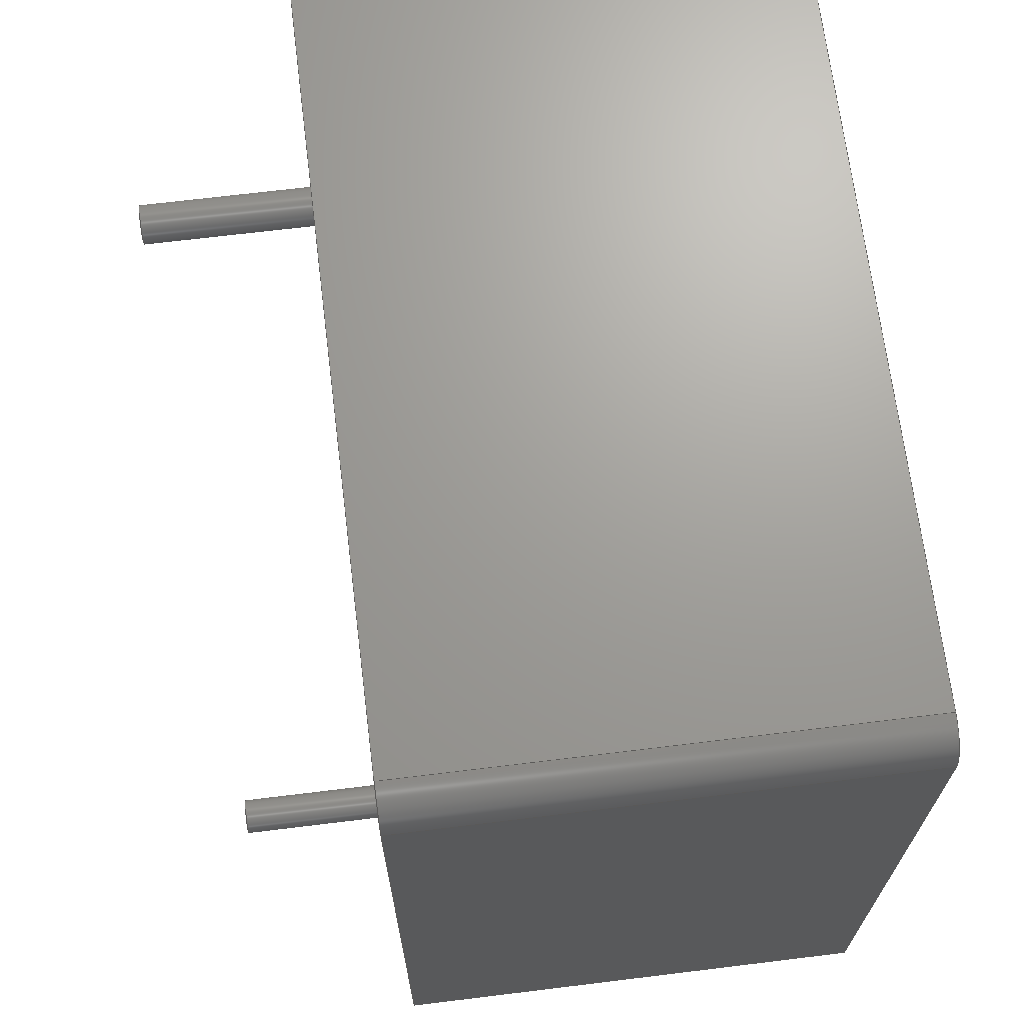
<metadata>
{"format":"step","ext":"step","renderer":"f3d","projection":"perspective","resolution":1024,"background":"white","views":[{"elev":68.7,"azim":-97.0,"up":"+Y"}]}
</metadata>
<code>
ISO-10303-21;
DATA;
#1 = APPLICATION_PROTOCOL_DEFINITION('committee draft',
  'automotive_design',1997,#2);
#2 = APPLICATION_CONTEXT(
  'core data for automotive mechanical design processes');
#3 = SHAPE_DEFINITION_REPRESENTATION(#4,#10);
#4 = PRODUCT_DEFINITION_SHAPE('','',#5);
#5 = PRODUCT_DEFINITION('design','',#6,#9);
#6 = PRODUCT_DEFINITION_FORMATION('','',#7);
#7 = PRODUCT('L_Radial_L16.1mm_W16.1mm_Px7.62mm_Py12.7mm_Pulse_LP-44',
  'L_Radial_L16.1mm_W16.1mm_Px7.62mm_Py12.7mm_Pulse_LP-44','',(#8));
#8 = MECHANICAL_CONTEXT('',#2,'mechanical');
#9 = PRODUCT_DEFINITION_CONTEXT('part definition',#2,'design');
#10 = ADVANCED_BREP_SHAPE_REPRESENTATION('',(#11,#15),#395);
#11 = AXIS2_PLACEMENT_3D('',#12,#13,#14);
#12 = CARTESIAN_POINT('',(0,0,0));
#13 = DIRECTION('',(0,0,1));
#14 = DIRECTION('',(1,0,-0));
#15 = MANIFOLD_SOLID_BREP('',#16);
#16 = CLOSED_SHELL('',(#17,#57,#146,#171,#196,#247,#264,#281,#298,#315,
    #327,#352,#377,#386));
#17 = ADVANCED_FACE('',(#18),#52,.T.);
#18 = FACE_BOUND('',#19,.T.);
#19 = EDGE_LOOP('',(#20,#30,#38,#46));
#20 = ORIENTED_EDGE('',*,*,#21,.F.);
#21 = EDGE_CURVE('',#22,#24,#26,.T.);
#22 = VERTEX_POINT('',#23);
#23 = CARTESIAN_POINT('',(-3.555,14.41,0.1));
#24 = VERTEX_POINT('',#25);
#25 = CARTESIAN_POINT('',(11.18,14.41,0.1));
#26 = LINE('',#27,#28);
#27 = CARTESIAN_POINT('',(-4.255,14.41,0.1));
#28 = VECTOR('',#29,1);
#29 = DIRECTION('',(1,0,0));
#30 = ORIENTED_EDGE('',*,*,#31,.T.);
#31 = EDGE_CURVE('',#22,#32,#34,.T.);
#32 = VERTEX_POINT('',#33);
#33 = CARTESIAN_POINT('',(-3.555,14.41,9.37));
#34 = LINE('',#35,#36);
#35 = CARTESIAN_POINT('',(-3.555,14.41,0.1));
#36 = VECTOR('',#37,1);
#37 = DIRECTION('',(0,0,1));
#38 = ORIENTED_EDGE('',*,*,#39,.T.);
#39 = EDGE_CURVE('',#32,#40,#42,.T.);
#40 = VERTEX_POINT('',#41);
#41 = CARTESIAN_POINT('',(11.18,14.41,9.37));
#42 = LINE('',#43,#44);
#43 = CARTESIAN_POINT('',(-4.255,14.41,9.37));
#44 = VECTOR('',#45,1);
#45 = DIRECTION('',(1,0,0));
#46 = ORIENTED_EDGE('',*,*,#47,.F.);
#47 = EDGE_CURVE('',#24,#40,#48,.T.);
#48 = LINE('',#49,#50);
#49 = CARTESIAN_POINT('',(11.18,14.41,0.1));
#50 = VECTOR('',#51,1);
#51 = DIRECTION('',(0,0,1));
#52 = PLANE('',#53);
#53 = AXIS2_PLACEMENT_3D('',#54,#55,#56);
#54 = CARTESIAN_POINT('',(-4.255,14.41,0.1));
#55 = DIRECTION('',(0,1,0));
#56 = DIRECTION('',(1,0,0));
#57 = ADVANCED_FACE('',(#58,#119,#130),#141,.F.);
#58 = FACE_BOUND('',#59,.F.);
#59 = EDGE_LOOP('',(#60,#61,#70,#78,#87,#95,#104,#112));
#60 = ORIENTED_EDGE('',*,*,#21,.F.);
#61 = ORIENTED_EDGE('',*,*,#62,.T.);
#62 = EDGE_CURVE('',#22,#63,#65,.T.);
#63 = VERTEX_POINT('',#64);
#64 = CARTESIAN_POINT('',(-4.255,13.71,0.1));
#65 = CIRCLE('',#66,0.7);
#66 = AXIS2_PLACEMENT_3D('',#67,#68,#69);
#67 = CARTESIAN_POINT('',(-3.555,13.71,0.1));
#68 = DIRECTION('',(-0,0,1));
#69 = DIRECTION('',(0,-1,0));
#70 = ORIENTED_EDGE('',*,*,#71,.F.);
#71 = EDGE_CURVE('',#72,#63,#74,.T.);
#72 = VERTEX_POINT('',#73);
#73 = CARTESIAN_POINT('',(-4.255,-1.015,0.1));
#74 = LINE('',#75,#76);
#75 = CARTESIAN_POINT('',(-4.255,-1.715,0.1));
#76 = VECTOR('',#77,1);
#77 = DIRECTION('',(0,1,0));
#78 = ORIENTED_EDGE('',*,*,#79,.F.);
#79 = EDGE_CURVE('',#80,#72,#82,.T.);
#80 = VERTEX_POINT('',#81);
#81 = CARTESIAN_POINT('',(-3.555,-1.715,0.1));
#82 = CIRCLE('',#83,0.7);
#83 = AXIS2_PLACEMENT_3D('',#84,#85,#86);
#84 = CARTESIAN_POINT('',(-3.555,-1.015,0.1));
#85 = DIRECTION('',(-0,-0,-1));
#86 = DIRECTION('',(0,-1,0));
#87 = ORIENTED_EDGE('',*,*,#88,.F.);
#88 = EDGE_CURVE('',#89,#80,#91,.T.);
#89 = VERTEX_POINT('',#90);
#90 = CARTESIAN_POINT('',(11.18,-1.715,0.1));
#91 = LINE('',#92,#93);
#92 = CARTESIAN_POINT('',(11.88,-1.715,0.1));
#93 = VECTOR('',#94,1);
#94 = DIRECTION('',(-1,0,0));
#95 = ORIENTED_EDGE('',*,*,#96,.F.);
#96 = EDGE_CURVE('',#97,#89,#99,.T.);
#97 = VERTEX_POINT('',#98);
#98 = CARTESIAN_POINT('',(11.88,-1.015,0.1));
#99 = CIRCLE('',#100,0.7);
#100 = AXIS2_PLACEMENT_3D('',#101,#102,#103);
#101 = CARTESIAN_POINT('',(11.18,-1.015,0.1));
#102 = DIRECTION('',(-0,-0,-1));
#103 = DIRECTION('',(0,-1,0));
#104 = ORIENTED_EDGE('',*,*,#105,.F.);
#105 = EDGE_CURVE('',#106,#97,#108,.T.);
#106 = VERTEX_POINT('',#107);
#107 = CARTESIAN_POINT('',(11.88,13.71,0.1));
#108 = LINE('',#109,#110);
#109 = CARTESIAN_POINT('',(11.88,14.41,0.1));
#110 = VECTOR('',#111,1);
#111 = DIRECTION('',(0,-1,0));
#112 = ORIENTED_EDGE('',*,*,#113,.F.);
#113 = EDGE_CURVE('',#24,#106,#114,.T.);
#114 = CIRCLE('',#115,0.7);
#115 = AXIS2_PLACEMENT_3D('',#116,#117,#118);
#116 = CARTESIAN_POINT('',(11.18,13.71,0.1));
#117 = DIRECTION('',(-0,-0,-1));
#118 = DIRECTION('',(0,-1,0));
#119 = FACE_BOUND('',#120,.F.);
#120 = EDGE_LOOP('',(#121));
#121 = ORIENTED_EDGE('',*,*,#122,.F.);
#122 = EDGE_CURVE('',#123,#123,#125,.T.);
#123 = VERTEX_POINT('',#124);
#124 = CARTESIAN_POINT('',(7.97,12.7,0.1));
#125 = CIRCLE('',#126,0.35);
#126 = AXIS2_PLACEMENT_3D('',#127,#128,#129);
#127 = CARTESIAN_POINT('',(7.62,12.7,0.1));
#128 = DIRECTION('',(0,0,1));
#129 = DIRECTION('',(1,0,0));
#130 = FACE_BOUND('',#131,.F.);
#131 = EDGE_LOOP('',(#132));
#132 = ORIENTED_EDGE('',*,*,#133,.F.);
#133 = EDGE_CURVE('',#134,#134,#136,.T.);
#134 = VERTEX_POINT('',#135);
#135 = CARTESIAN_POINT('',(0.35,0,0.1));
#136 = CIRCLE('',#137,0.35);
#137 = AXIS2_PLACEMENT_3D('',#138,#139,#140);
#138 = CARTESIAN_POINT('',(0,0,0.1));
#139 = DIRECTION('',(0,0,1));
#140 = DIRECTION('',(1,0,0));
#141 = PLANE('',#142);
#142 = AXIS2_PLACEMENT_3D('',#143,#144,#145);
#143 = CARTESIAN_POINT('',(-4.255,14.41,0.1));
#144 = DIRECTION('',(0,0,1));
#145 = DIRECTION('',(1,0,0));
#146 = ADVANCED_FACE('',(#147),#166,.T.);
#147 = FACE_BOUND('',#148,.T.);
#148 = EDGE_LOOP('',(#149,#150,#158,#165));
#149 = ORIENTED_EDGE('',*,*,#62,.T.);
#150 = ORIENTED_EDGE('',*,*,#151,.T.);
#151 = EDGE_CURVE('',#63,#152,#154,.T.);
#152 = VERTEX_POINT('',#153);
#153 = CARTESIAN_POINT('',(-4.255,13.71,9.37));
#154 = LINE('',#155,#156);
#155 = CARTESIAN_POINT('',(-4.255,13.71,0.1));
#156 = VECTOR('',#157,1);
#157 = DIRECTION('',(0,0,1));
#158 = ORIENTED_EDGE('',*,*,#159,.F.);
#159 = EDGE_CURVE('',#32,#152,#160,.T.);
#160 = CIRCLE('',#161,0.7);
#161 = AXIS2_PLACEMENT_3D('',#162,#163,#164);
#162 = CARTESIAN_POINT('',(-3.555,13.71,9.37));
#163 = DIRECTION('',(-0,0,1));
#164 = DIRECTION('',(0,-1,0));
#165 = ORIENTED_EDGE('',*,*,#31,.F.);
#166 = CYLINDRICAL_SURFACE('',#167,0.7);
#167 = AXIS2_PLACEMENT_3D('',#168,#169,#170);
#168 = CARTESIAN_POINT('',(-3.555,13.71,0.1));
#169 = DIRECTION('',(0,0,1));
#170 = DIRECTION('',(0,1,0));
#171 = ADVANCED_FACE('',(#172),#191,.T.);
#172 = FACE_BOUND('',#173,.F.);
#173 = EDGE_LOOP('',(#174,#175,#183,#190));
#174 = ORIENTED_EDGE('',*,*,#113,.T.);
#175 = ORIENTED_EDGE('',*,*,#176,.T.);
#176 = EDGE_CURVE('',#106,#177,#179,.T.);
#177 = VERTEX_POINT('',#178);
#178 = CARTESIAN_POINT('',(11.88,13.71,9.37));
#179 = LINE('',#180,#181);
#180 = CARTESIAN_POINT('',(11.88,13.71,0.1));
#181 = VECTOR('',#182,1);
#182 = DIRECTION('',(0,0,1));
#183 = ORIENTED_EDGE('',*,*,#184,.F.);
#184 = EDGE_CURVE('',#40,#177,#185,.T.);
#185 = CIRCLE('',#186,0.7);
#186 = AXIS2_PLACEMENT_3D('',#187,#188,#189);
#187 = CARTESIAN_POINT('',(11.18,13.71,9.37));
#188 = DIRECTION('',(-0,-0,-1));
#189 = DIRECTION('',(0,-1,0));
#190 = ORIENTED_EDGE('',*,*,#47,.F.);
#191 = CYLINDRICAL_SURFACE('',#192,0.7);
#192 = AXIS2_PLACEMENT_3D('',#193,#194,#195);
#193 = CARTESIAN_POINT('',(11.18,13.71,0.1));
#194 = DIRECTION('',(0,0,1));
#195 = DIRECTION('',(0,1,0));
#196 = ADVANCED_FACE('',(#197),#242,.T.);
#197 = FACE_BOUND('',#198,.T.);
#198 = EDGE_LOOP('',(#199,#200,#201,#209,#218,#226,#235,#241));
#199 = ORIENTED_EDGE('',*,*,#39,.F.);
#200 = ORIENTED_EDGE('',*,*,#159,.T.);
#201 = ORIENTED_EDGE('',*,*,#202,.F.);
#202 = EDGE_CURVE('',#203,#152,#205,.T.);
#203 = VERTEX_POINT('',#204);
#204 = CARTESIAN_POINT('',(-4.255,-1.015,9.37));
#205 = LINE('',#206,#207);
#206 = CARTESIAN_POINT('',(-4.255,-1.715,9.37));
#207 = VECTOR('',#208,1);
#208 = DIRECTION('',(0,1,0));
#209 = ORIENTED_EDGE('',*,*,#210,.F.);
#210 = EDGE_CURVE('',#211,#203,#213,.T.);
#211 = VERTEX_POINT('',#212);
#212 = CARTESIAN_POINT('',(-3.555,-1.715,9.37));
#213 = CIRCLE('',#214,0.7);
#214 = AXIS2_PLACEMENT_3D('',#215,#216,#217);
#215 = CARTESIAN_POINT('',(-3.555,-1.015,9.37));
#216 = DIRECTION('',(-0,-0,-1));
#217 = DIRECTION('',(0,-1,0));
#218 = ORIENTED_EDGE('',*,*,#219,.F.);
#219 = EDGE_CURVE('',#220,#211,#222,.T.);
#220 = VERTEX_POINT('',#221);
#221 = CARTESIAN_POINT('',(11.18,-1.715,9.37));
#222 = LINE('',#223,#224);
#223 = CARTESIAN_POINT('',(11.88,-1.715,9.37));
#224 = VECTOR('',#225,1);
#225 = DIRECTION('',(-1,0,0));
#226 = ORIENTED_EDGE('',*,*,#227,.F.);
#227 = EDGE_CURVE('',#228,#220,#230,.T.);
#228 = VERTEX_POINT('',#229);
#229 = CARTESIAN_POINT('',(11.88,-1.015,9.37));
#230 = CIRCLE('',#231,0.7);
#231 = AXIS2_PLACEMENT_3D('',#232,#233,#234);
#232 = CARTESIAN_POINT('',(11.18,-1.015,9.37));
#233 = DIRECTION('',(-0,-0,-1));
#234 = DIRECTION('',(0,-1,0));
#235 = ORIENTED_EDGE('',*,*,#236,.F.);
#236 = EDGE_CURVE('',#177,#228,#237,.T.);
#237 = LINE('',#238,#239);
#238 = CARTESIAN_POINT('',(11.88,14.41,9.37));
#239 = VECTOR('',#240,1);
#240 = DIRECTION('',(0,-1,0));
#241 = ORIENTED_EDGE('',*,*,#184,.F.);
#242 = PLANE('',#243);
#243 = AXIS2_PLACEMENT_3D('',#244,#245,#246);
#244 = CARTESIAN_POINT('',(-4.255,14.41,9.37));
#245 = DIRECTION('',(0,0,1));
#246 = DIRECTION('',(1,0,0));
#247 = ADVANCED_FACE('',(#248),#259,.T.);
#248 = FACE_BOUND('',#249,.T.);
#249 = EDGE_LOOP('',(#250,#251,#257,#258));
#250 = ORIENTED_EDGE('',*,*,#71,.F.);
#251 = ORIENTED_EDGE('',*,*,#252,.T.);
#252 = EDGE_CURVE('',#72,#203,#253,.T.);
#253 = LINE('',#254,#255);
#254 = CARTESIAN_POINT('',(-4.255,-1.015,0.1));
#255 = VECTOR('',#256,1);
#256 = DIRECTION('',(0,0,1));
#257 = ORIENTED_EDGE('',*,*,#202,.T.);
#258 = ORIENTED_EDGE('',*,*,#151,.F.);
#259 = PLANE('',#260);
#260 = AXIS2_PLACEMENT_3D('',#261,#262,#263);
#261 = CARTESIAN_POINT('',(-4.255,-1.715,0.1));
#262 = DIRECTION('',(-1,0,0));
#263 = DIRECTION('',(0,1,0));
#264 = ADVANCED_FACE('',(#265),#276,.T.);
#265 = FACE_BOUND('',#266,.T.);
#266 = EDGE_LOOP('',(#267,#268,#269,#270));
#267 = ORIENTED_EDGE('',*,*,#105,.F.);
#268 = ORIENTED_EDGE('',*,*,#176,.T.);
#269 = ORIENTED_EDGE('',*,*,#236,.T.);
#270 = ORIENTED_EDGE('',*,*,#271,.F.);
#271 = EDGE_CURVE('',#97,#228,#272,.T.);
#272 = LINE('',#273,#274);
#273 = CARTESIAN_POINT('',(11.88,-1.015,0.1));
#274 = VECTOR('',#275,1);
#275 = DIRECTION('',(0,0,1));
#276 = PLANE('',#277);
#277 = AXIS2_PLACEMENT_3D('',#278,#279,#280);
#278 = CARTESIAN_POINT('',(11.88,14.41,0.1));
#279 = DIRECTION('',(1,0,0));
#280 = DIRECTION('',(0,-1,0));
#281 = ADVANCED_FACE('',(#282),#293,.T.);
#282 = FACE_BOUND('',#283,.F.);
#283 = EDGE_LOOP('',(#284,#285,#286,#287));
#284 = ORIENTED_EDGE('',*,*,#79,.T.);
#285 = ORIENTED_EDGE('',*,*,#252,.T.);
#286 = ORIENTED_EDGE('',*,*,#210,.F.);
#287 = ORIENTED_EDGE('',*,*,#288,.F.);
#288 = EDGE_CURVE('',#80,#211,#289,.T.);
#289 = LINE('',#290,#291);
#290 = CARTESIAN_POINT('',(-3.555,-1.715,0.1));
#291 = VECTOR('',#292,1);
#292 = DIRECTION('',(0,0,1));
#293 = CYLINDRICAL_SURFACE('',#294,0.7);
#294 = AXIS2_PLACEMENT_3D('',#295,#296,#297);
#295 = CARTESIAN_POINT('',(-3.555,-1.015,0.1));
#296 = DIRECTION('',(0,0,1));
#297 = DIRECTION('',(0,-1,0));
#298 = ADVANCED_FACE('',(#299),#310,.T.);
#299 = FACE_BOUND('',#300,.F.);
#300 = EDGE_LOOP('',(#301,#302,#308,#309));
#301 = ORIENTED_EDGE('',*,*,#96,.T.);
#302 = ORIENTED_EDGE('',*,*,#303,.T.);
#303 = EDGE_CURVE('',#89,#220,#304,.T.);
#304 = LINE('',#305,#306);
#305 = CARTESIAN_POINT('',(11.18,-1.715,0.1));
#306 = VECTOR('',#307,1);
#307 = DIRECTION('',(0,0,1));
#308 = ORIENTED_EDGE('',*,*,#227,.F.);
#309 = ORIENTED_EDGE('',*,*,#271,.F.);
#310 = CYLINDRICAL_SURFACE('',#311,0.7);
#311 = AXIS2_PLACEMENT_3D('',#312,#313,#314);
#312 = CARTESIAN_POINT('',(11.18,-1.015,0.1));
#313 = DIRECTION('',(0,0,1));
#314 = DIRECTION('',(1,0,0));
#315 = ADVANCED_FACE('',(#316),#322,.T.);
#316 = FACE_BOUND('',#317,.T.);
#317 = EDGE_LOOP('',(#318,#319,#320,#321));
#318 = ORIENTED_EDGE('',*,*,#88,.F.);
#319 = ORIENTED_EDGE('',*,*,#303,.T.);
#320 = ORIENTED_EDGE('',*,*,#219,.T.);
#321 = ORIENTED_EDGE('',*,*,#288,.F.);
#322 = PLANE('',#323);
#323 = AXIS2_PLACEMENT_3D('',#324,#325,#326);
#324 = CARTESIAN_POINT('',(11.88,-1.715,0.1));
#325 = DIRECTION('',(0,-1,0));
#326 = DIRECTION('',(-1,0,0));
#327 = ADVANCED_FACE('',(#328),#347,.T.);
#328 = FACE_BOUND('',#329,.T.);
#329 = EDGE_LOOP('',(#330,#331,#339,#346));
#330 = ORIENTED_EDGE('',*,*,#122,.F.);
#331 = ORIENTED_EDGE('',*,*,#332,.T.);
#332 = EDGE_CURVE('',#123,#333,#335,.T.);
#333 = VERTEX_POINT('',#334);
#334 = CARTESIAN_POINT('',(7.97,12.7,-3));
#335 = LINE('',#336,#337);
#336 = CARTESIAN_POINT('',(7.97,12.7,0.5));
#337 = VECTOR('',#338,1);
#338 = DIRECTION('',(-0,-0,-1));
#339 = ORIENTED_EDGE('',*,*,#340,.T.);
#340 = EDGE_CURVE('',#333,#333,#341,.T.);
#341 = CIRCLE('',#342,0.35);
#342 = AXIS2_PLACEMENT_3D('',#343,#344,#345);
#343 = CARTESIAN_POINT('',(7.62,12.7,-3));
#344 = DIRECTION('',(0,0,1));
#345 = DIRECTION('',(1,0,0));
#346 = ORIENTED_EDGE('',*,*,#332,.F.);
#347 = CYLINDRICAL_SURFACE('',#348,0.35);
#348 = AXIS2_PLACEMENT_3D('',#349,#350,#351);
#349 = CARTESIAN_POINT('',(7.62,12.7,0.5));
#350 = DIRECTION('',(0,0,1));
#351 = DIRECTION('',(1,0,0));
#352 = ADVANCED_FACE('',(#353),#372,.T.);
#353 = FACE_BOUND('',#354,.T.);
#354 = EDGE_LOOP('',(#355,#356,#364,#371));
#355 = ORIENTED_EDGE('',*,*,#133,.F.);
#356 = ORIENTED_EDGE('',*,*,#357,.T.);
#357 = EDGE_CURVE('',#134,#358,#360,.T.);
#358 = VERTEX_POINT('',#359);
#359 = CARTESIAN_POINT('',(0.35,0,-3));
#360 = LINE('',#361,#362);
#361 = CARTESIAN_POINT('',(0.35,0,0.5));
#362 = VECTOR('',#363,1);
#363 = DIRECTION('',(-0,-0,-1));
#364 = ORIENTED_EDGE('',*,*,#365,.T.);
#365 = EDGE_CURVE('',#358,#358,#366,.T.);
#366 = CIRCLE('',#367,0.35);
#367 = AXIS2_PLACEMENT_3D('',#368,#369,#370);
#368 = CARTESIAN_POINT('',(0,0,-3));
#369 = DIRECTION('',(0,0,1));
#370 = DIRECTION('',(1,0,0));
#371 = ORIENTED_EDGE('',*,*,#357,.F.);
#372 = CYLINDRICAL_SURFACE('',#373,0.35);
#373 = AXIS2_PLACEMENT_3D('',#374,#375,#376);
#374 = CARTESIAN_POINT('',(0,0,0.5));
#375 = DIRECTION('',(0,0,1));
#376 = DIRECTION('',(1,0,0));
#377 = ADVANCED_FACE('',(#378),#381,.T.);
#378 = FACE_BOUND('',#379,.F.);
#379 = EDGE_LOOP('',(#380));
#380 = ORIENTED_EDGE('',*,*,#340,.T.);
#381 = PLANE('',#382);
#382 = AXIS2_PLACEMENT_3D('',#383,#384,#385);
#383 = CARTESIAN_POINT('',(7.97,12.7,-3));
#384 = DIRECTION('',(0,0,-1));
#385 = DIRECTION('',(-1,0,0));
#386 = ADVANCED_FACE('',(#387),#390,.T.);
#387 = FACE_BOUND('',#388,.F.);
#388 = EDGE_LOOP('',(#389));
#389 = ORIENTED_EDGE('',*,*,#365,.T.);
#390 = PLANE('',#391);
#391 = AXIS2_PLACEMENT_3D('',#392,#393,#394);
#392 = CARTESIAN_POINT('',(0.35,0,-3));
#393 = DIRECTION('',(0,0,-1));
#394 = DIRECTION('',(-1,0,0));
#395 = ( GEOMETRIC_REPRESENTATION_CONTEXT(3) 
GLOBAL_UNCERTAINTY_ASSIGNED_CONTEXT((#399)) GLOBAL_UNIT_ASSIGNED_CONTEXT
((#396,#397,#398)) REPRESENTATION_CONTEXT('Context #1',
  '3D Context with UNIT and UNCERTAINTY') );
#396 = ( LENGTH_UNIT() NAMED_UNIT(*) SI_UNIT(.MILLI.,.METRE.) );
#397 = ( NAMED_UNIT(*) PLANE_ANGLE_UNIT() SI_UNIT($,.RADIAN.) );
#398 = ( NAMED_UNIT(*) SI_UNIT($,.STERADIAN.) SOLID_ANGLE_UNIT() );
#399 = UNCERTAINTY_MEASURE_WITH_UNIT(LENGTH_MEASURE(1e-07),#396,
  'distance_accuracy_value','confusion accuracy');
#400 = PRODUCT_TYPE('part',$,(#7));
#401 = MECHANICAL_DESIGN_GEOMETRIC_PRESENTATION_REPRESENTATION('',(#402,
    #410,#417,#424,#431,#438,#445,#452,#459,#466,#473,#481,#488,#495),
  #395);
#402 = STYLED_ITEM('color',(#403),#17);
#403 = PRESENTATION_STYLE_ASSIGNMENT((#404));
#404 = SURFACE_STYLE_USAGE(.BOTH.,#405);
#405 = SURFACE_SIDE_STYLE('',(#406));
#406 = SURFACE_STYLE_FILL_AREA(#407);
#407 = FILL_AREA_STYLE('',(#408));
#408 = FILL_AREA_STYLE_COLOUR('',#409);
#409 = COLOUR_RGB('',0.148,0.145,0.145);
#410 = STYLED_ITEM('color',(#411),#57);
#411 = PRESENTATION_STYLE_ASSIGNMENT((#412));
#412 = SURFACE_STYLE_USAGE(.BOTH.,#413);
#413 = SURFACE_SIDE_STYLE('',(#414));
#414 = SURFACE_STYLE_FILL_AREA(#415);
#415 = FILL_AREA_STYLE('',(#416));
#416 = FILL_AREA_STYLE_COLOUR('',#409);
#417 = STYLED_ITEM('color',(#418),#146);
#418 = PRESENTATION_STYLE_ASSIGNMENT((#419));
#419 = SURFACE_STYLE_USAGE(.BOTH.,#420);
#420 = SURFACE_SIDE_STYLE('',(#421));
#421 = SURFACE_STYLE_FILL_AREA(#422);
#422 = FILL_AREA_STYLE('',(#423));
#423 = FILL_AREA_STYLE_COLOUR('',#409);
#424 = STYLED_ITEM('color',(#425),#171);
#425 = PRESENTATION_STYLE_ASSIGNMENT((#426));
#426 = SURFACE_STYLE_USAGE(.BOTH.,#427);
#427 = SURFACE_SIDE_STYLE('',(#428));
#428 = SURFACE_STYLE_FILL_AREA(#429);
#429 = FILL_AREA_STYLE('',(#430));
#430 = FILL_AREA_STYLE_COLOUR('',#409);
#431 = STYLED_ITEM('color',(#432),#196);
#432 = PRESENTATION_STYLE_ASSIGNMENT((#433));
#433 = SURFACE_STYLE_USAGE(.BOTH.,#434);
#434 = SURFACE_SIDE_STYLE('',(#435));
#435 = SURFACE_STYLE_FILL_AREA(#436);
#436 = FILL_AREA_STYLE('',(#437));
#437 = FILL_AREA_STYLE_COLOUR('',#409);
#438 = STYLED_ITEM('color',(#439),#247);
#439 = PRESENTATION_STYLE_ASSIGNMENT((#440));
#440 = SURFACE_STYLE_USAGE(.BOTH.,#441);
#441 = SURFACE_SIDE_STYLE('',(#442));
#442 = SURFACE_STYLE_FILL_AREA(#443);
#443 = FILL_AREA_STYLE('',(#444));
#444 = FILL_AREA_STYLE_COLOUR('',#409);
#445 = STYLED_ITEM('color',(#446),#264);
#446 = PRESENTATION_STYLE_ASSIGNMENT((#447));
#447 = SURFACE_STYLE_USAGE(.BOTH.,#448);
#448 = SURFACE_SIDE_STYLE('',(#449));
#449 = SURFACE_STYLE_FILL_AREA(#450);
#450 = FILL_AREA_STYLE('',(#451));
#451 = FILL_AREA_STYLE_COLOUR('',#409);
#452 = STYLED_ITEM('color',(#453),#281);
#453 = PRESENTATION_STYLE_ASSIGNMENT((#454));
#454 = SURFACE_STYLE_USAGE(.BOTH.,#455);
#455 = SURFACE_SIDE_STYLE('',(#456));
#456 = SURFACE_STYLE_FILL_AREA(#457);
#457 = FILL_AREA_STYLE('',(#458));
#458 = FILL_AREA_STYLE_COLOUR('',#409);
#459 = STYLED_ITEM('color',(#460),#298);
#460 = PRESENTATION_STYLE_ASSIGNMENT((#461));
#461 = SURFACE_STYLE_USAGE(.BOTH.,#462);
#462 = SURFACE_SIDE_STYLE('',(#463));
#463 = SURFACE_STYLE_FILL_AREA(#464);
#464 = FILL_AREA_STYLE('',(#465));
#465 = FILL_AREA_STYLE_COLOUR('',#409);
#466 = STYLED_ITEM('color',(#467),#315);
#467 = PRESENTATION_STYLE_ASSIGNMENT((#468));
#468 = SURFACE_STYLE_USAGE(.BOTH.,#469);
#469 = SURFACE_SIDE_STYLE('',(#470));
#470 = SURFACE_STYLE_FILL_AREA(#471);
#471 = FILL_AREA_STYLE('',(#472));
#472 = FILL_AREA_STYLE_COLOUR('',#409);
#473 = STYLED_ITEM('color',(#474),#327);
#474 = PRESENTATION_STYLE_ASSIGNMENT((#475));
#475 = SURFACE_STYLE_USAGE(.BOTH.,#476);
#476 = SURFACE_SIDE_STYLE('',(#477));
#477 = SURFACE_STYLE_FILL_AREA(#478);
#478 = FILL_AREA_STYLE('',(#479));
#479 = FILL_AREA_STYLE_COLOUR('',#480);
#480 = COLOUR_RGB('',0.824,0.82,0.781);
#481 = STYLED_ITEM('color',(#482),#352);
#482 = PRESENTATION_STYLE_ASSIGNMENT((#483));
#483 = SURFACE_STYLE_USAGE(.BOTH.,#484);
#484 = SURFACE_SIDE_STYLE('',(#485));
#485 = SURFACE_STYLE_FILL_AREA(#486);
#486 = FILL_AREA_STYLE('',(#487));
#487 = FILL_AREA_STYLE_COLOUR('',#480);
#488 = STYLED_ITEM('color',(#489),#377);
#489 = PRESENTATION_STYLE_ASSIGNMENT((#490));
#490 = SURFACE_STYLE_USAGE(.BOTH.,#491);
#491 = SURFACE_SIDE_STYLE('',(#492));
#492 = SURFACE_STYLE_FILL_AREA(#493);
#493 = FILL_AREA_STYLE('',(#494));
#494 = FILL_AREA_STYLE_COLOUR('',#480);
#495 = STYLED_ITEM('color',(#496),#386);
#496 = PRESENTATION_STYLE_ASSIGNMENT((#497));
#497 = SURFACE_STYLE_USAGE(.BOTH.,#498);
#498 = SURFACE_SIDE_STYLE('',(#499));
#499 = SURFACE_STYLE_FILL_AREA(#500);
#500 = FILL_AREA_STYLE('',(#501));
#501 = FILL_AREA_STYLE_COLOUR('',#480);
ENDSEC;
END-ISO-10303-21;

</code>
